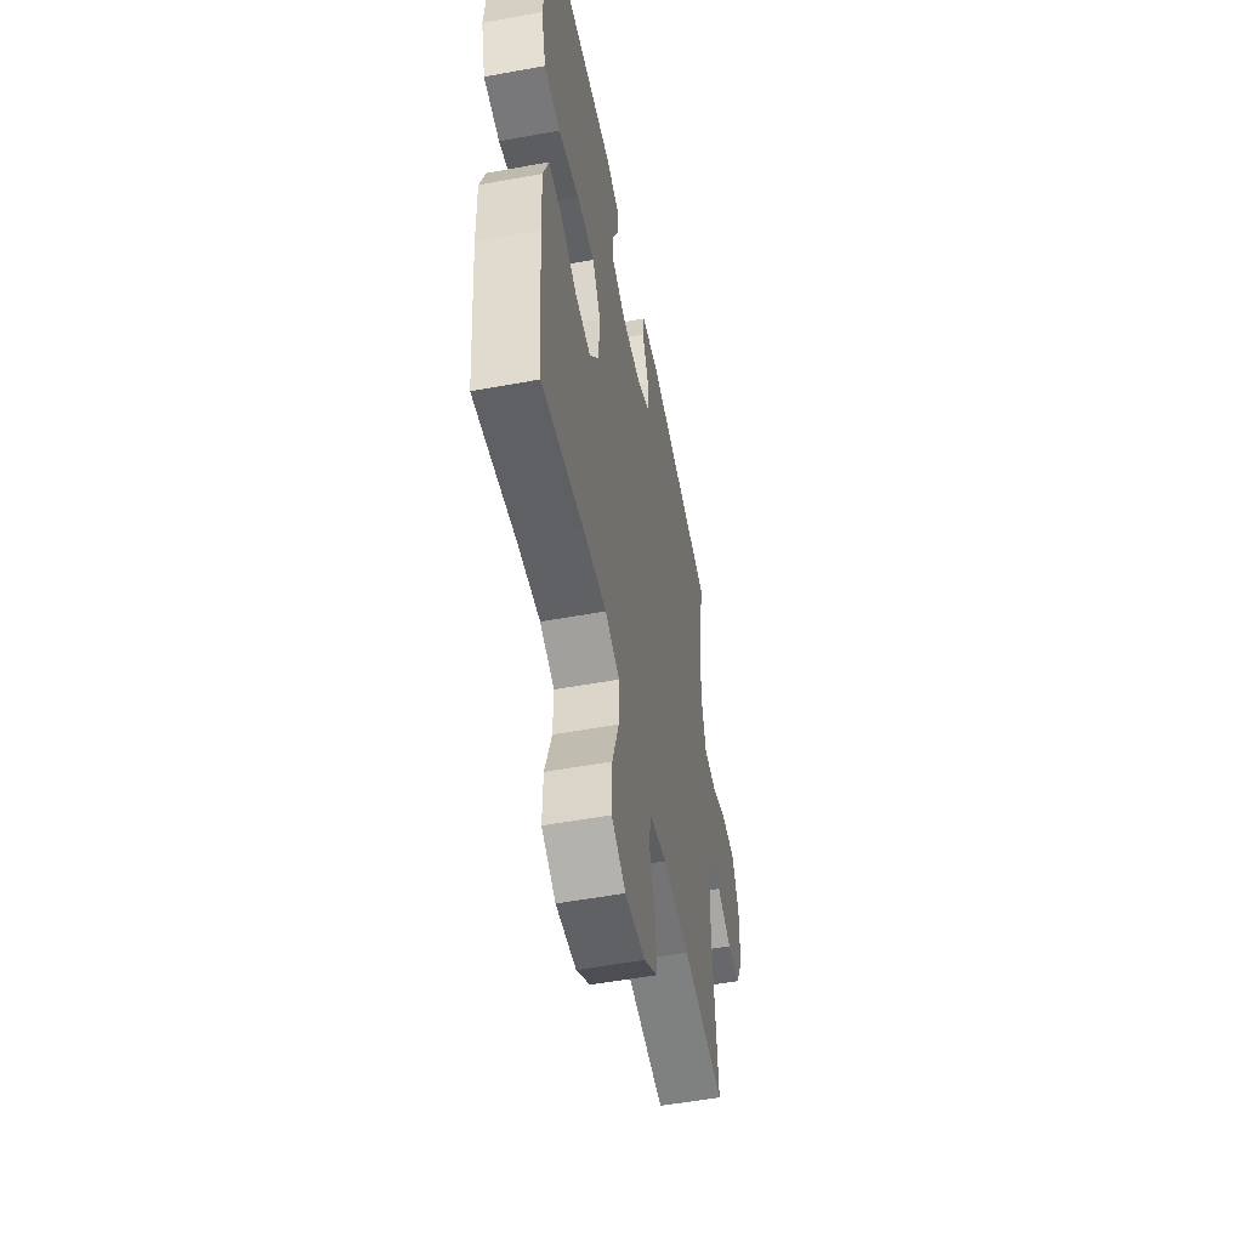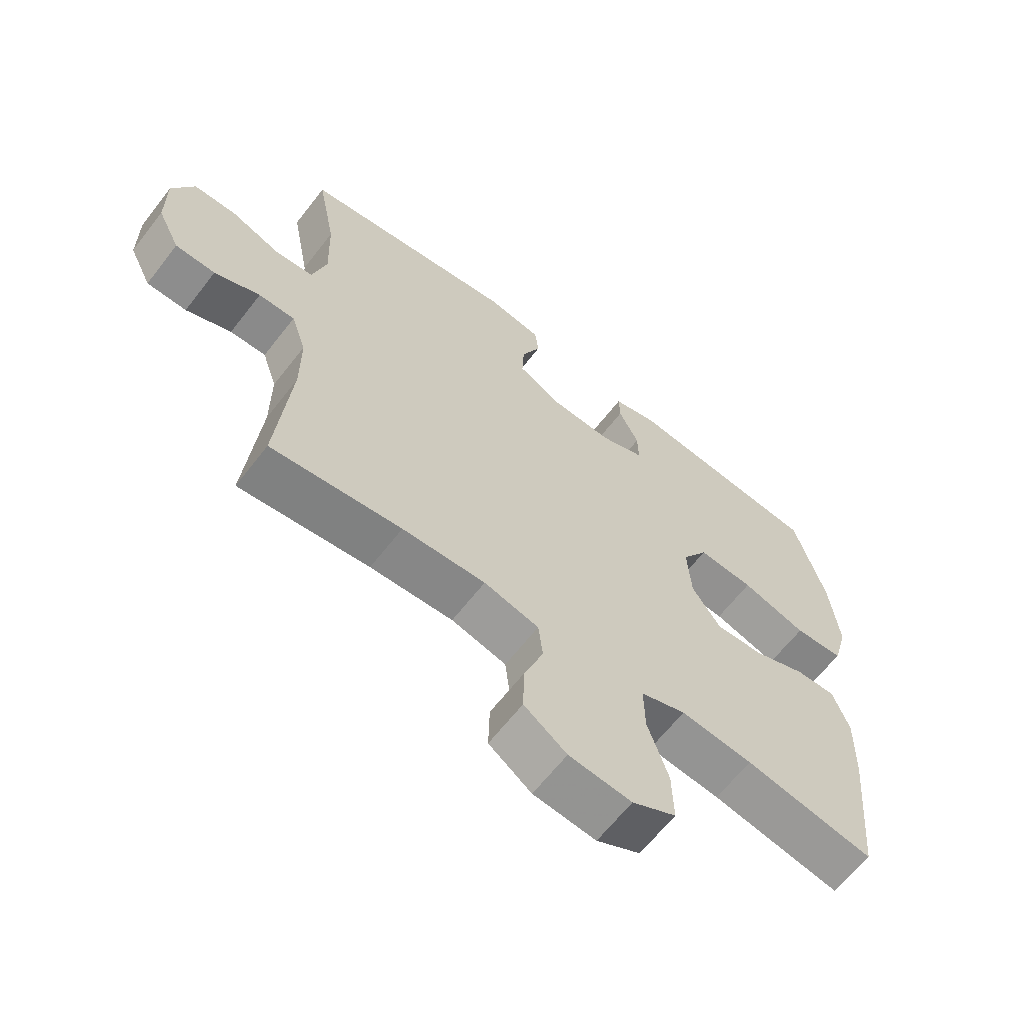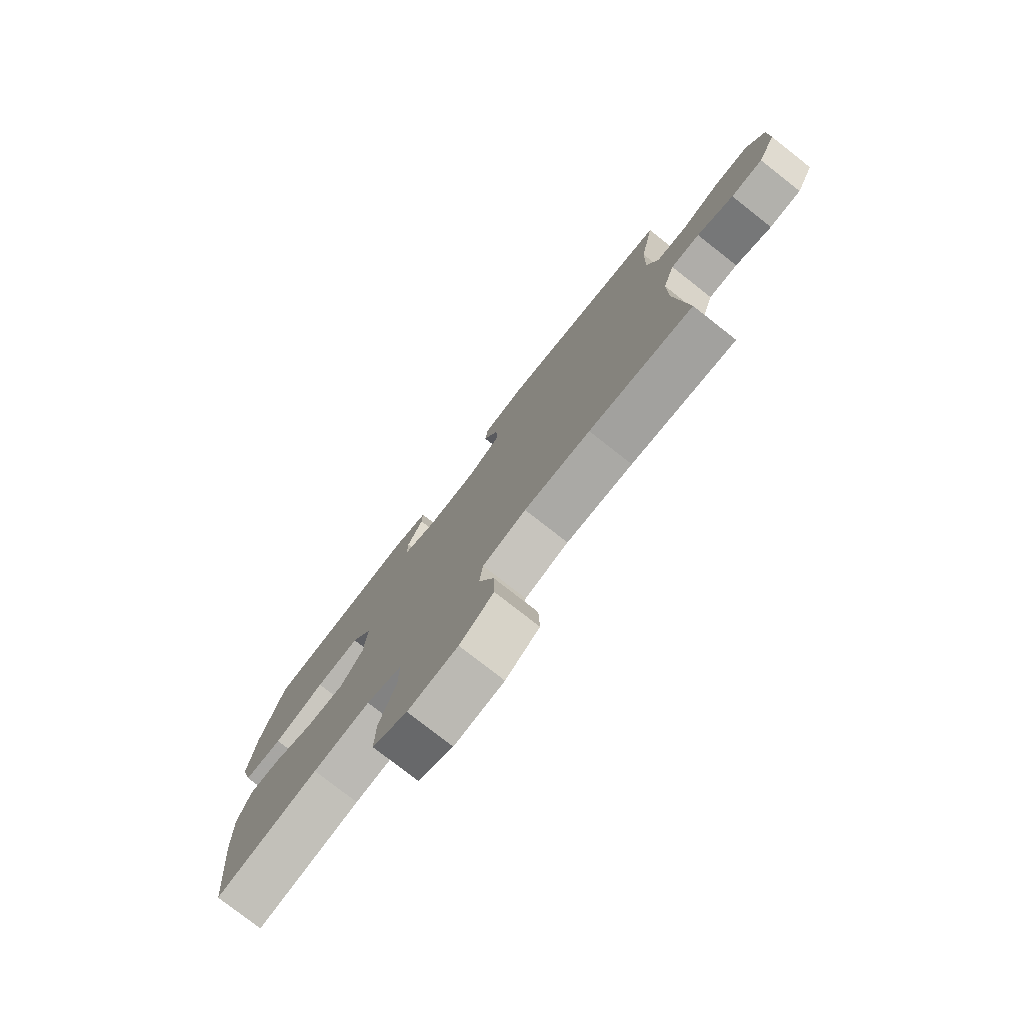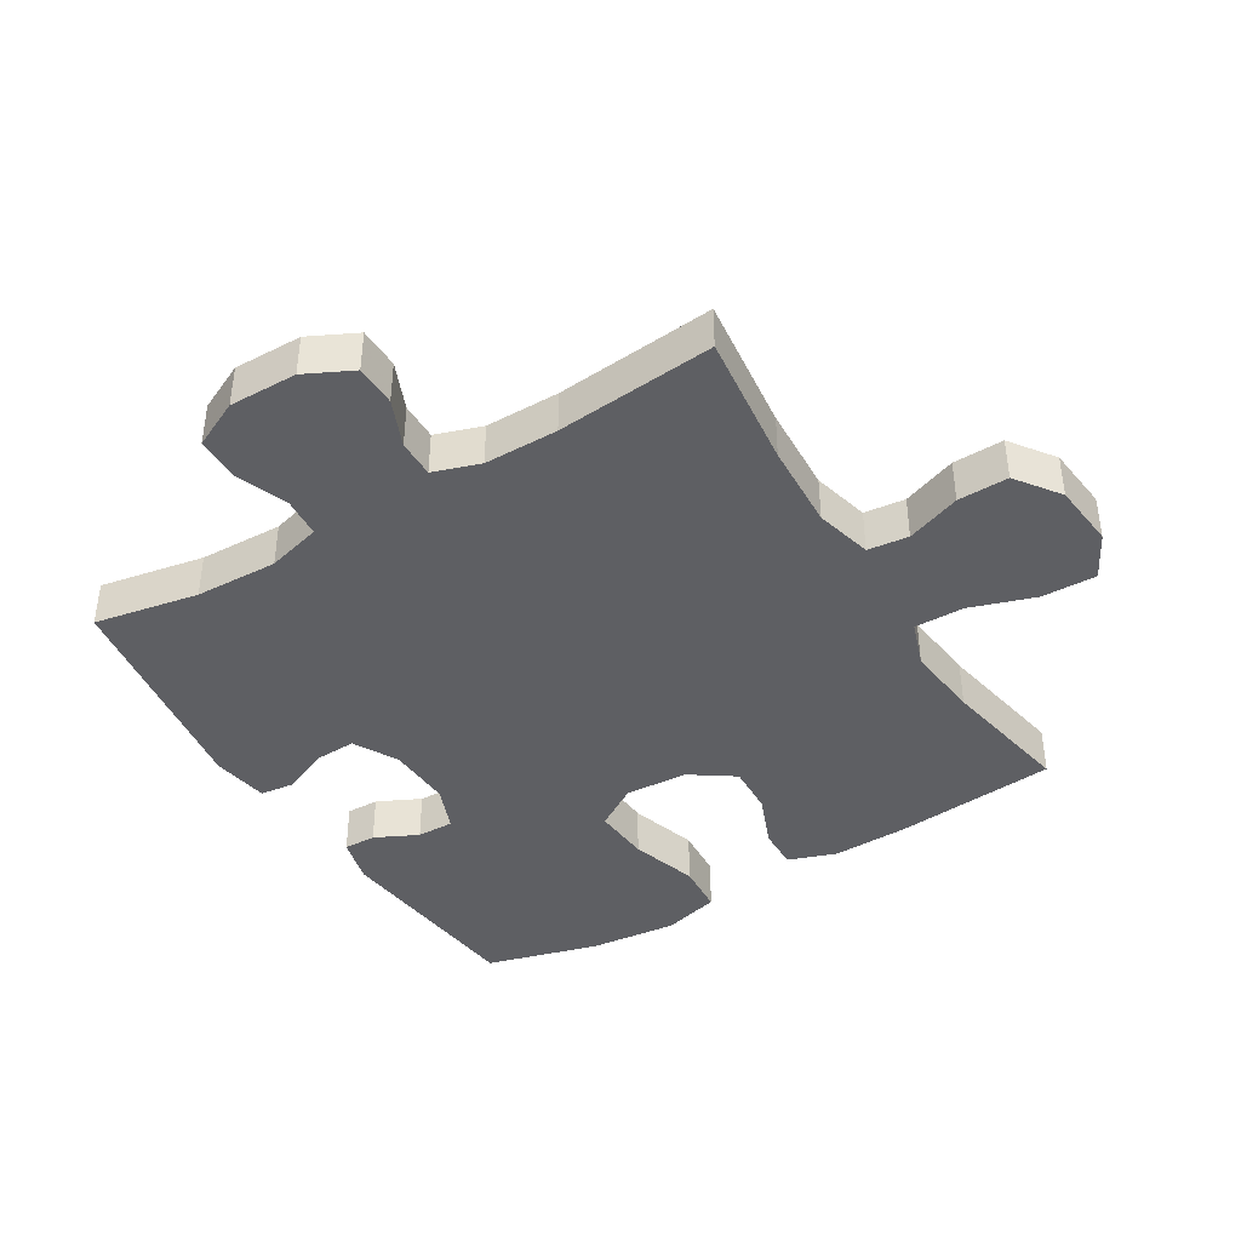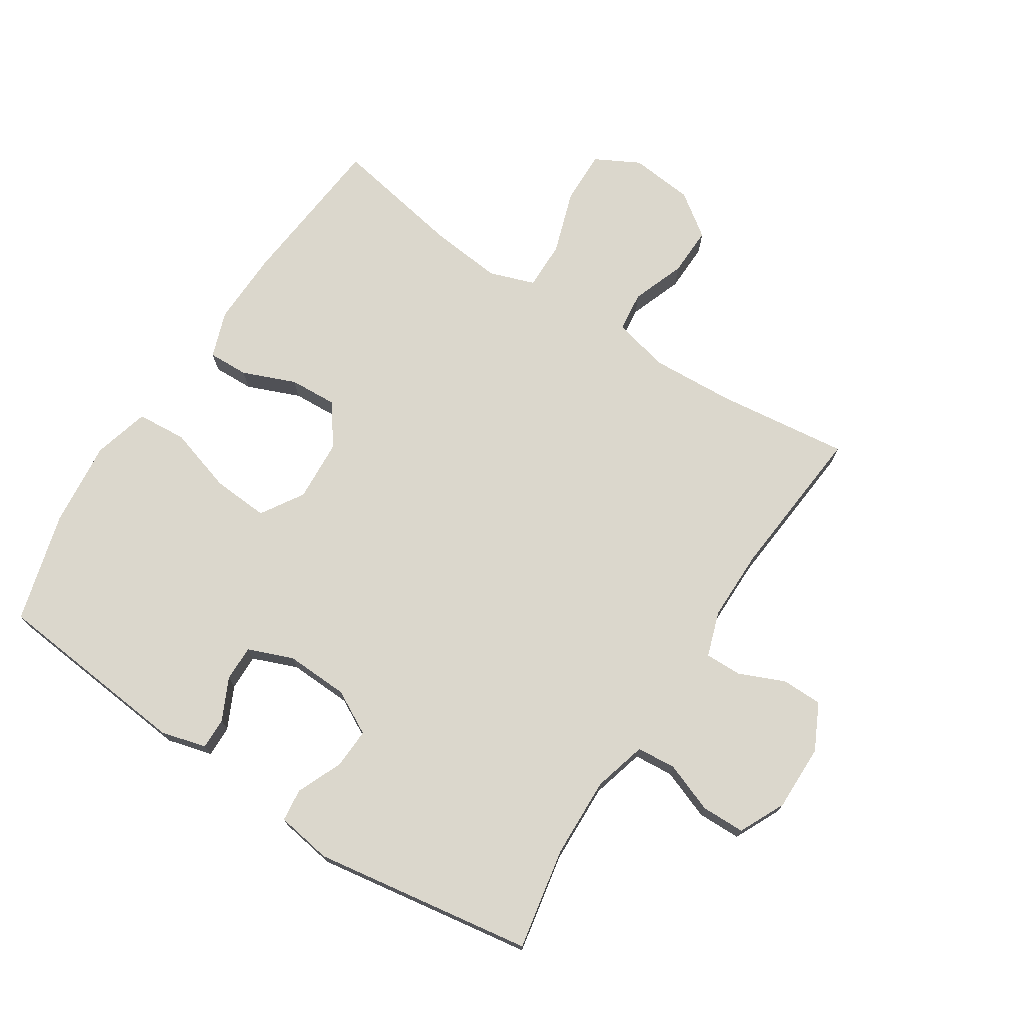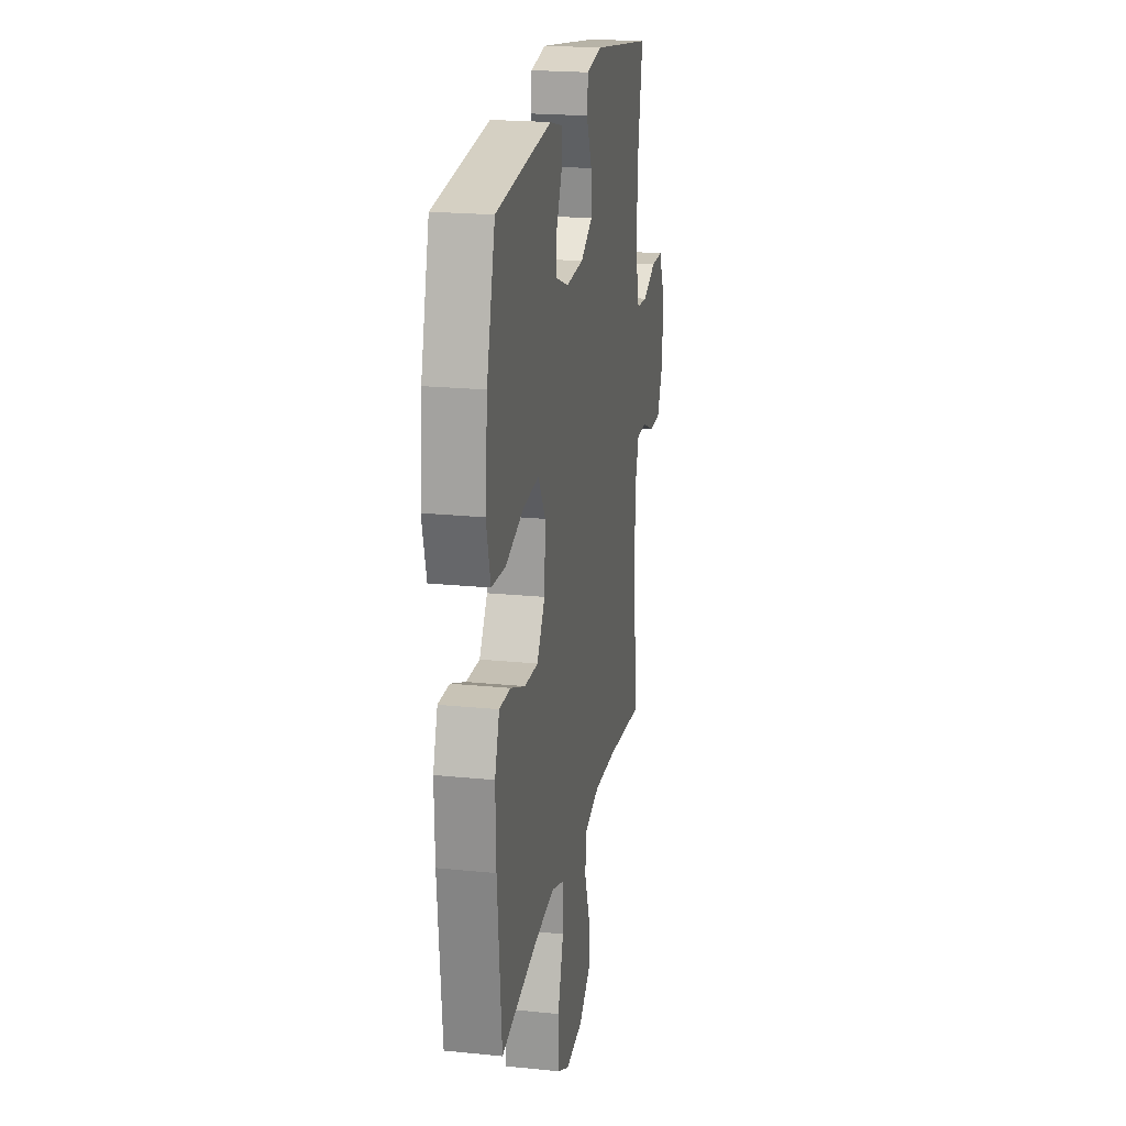
<metadata>
{"format":"obj","ext":"obj","renderer":"f3d","projection":"perspective","resolution":1024,"background":"white","views":[{"elev":-53.4,"azim":-78.9,"up":"+Z"},{"elev":-64.1,"azim":142.2,"up":"+Z"},{"elev":-78.1,"azim":51.9,"up":"+Z"},{"elev":-41.3,"azim":121.4,"up":"+Y"},{"elev":73.2,"azim":32.9,"up":"+Y"},{"elev":21.1,"azim":-79.7,"up":"+Z"}]}
</metadata>
<code>
v 0.5 0.07 0.5
v 0.47 0.07 0.339
v 0.466 0.07 0.211
v 0.489 0.07 0.127
v 0.551 0.07 0.122
v 0.63 0.07 0.152
v 0.699 0.07 0.151
v 0.734 0.07 0.078
v 0.733 0.07 -0.027
v 0.697 0.07 -0.1
v 0.633 0.07 -0.101
v 0.56 0.07 -0.07
v 0.502 0.07 -0.069
v 0.478 0.07 -0.141
v 0.478 0.07 -0.255
v 0.5 0.07 -0.5
v 0.291 0.07 -0.475
v 0.158 0.07 -0.468
v 0.07 0.07 -0.49
v 0.063 0.07 -0.553
v 0.094 0.07 -0.637
v 0.096 0.07 -0.715
v 0.028 0.07 -0.764
v -0.072 0.07 -0.774
v -0.142 0.07 -0.737
v -0.14 0.07 -0.652
v -0.107 0.07 -0.552
v -0.106 0.07 -0.475
v -0.178 0.07 -0.45
v -0.293 0.07 -0.462
v -0.5 0.07 -0.5
v -0.524 0.07 -0.249
v -0.527 0.07 -0.132
v -0.501 0.07 -0.058
v -0.437 0.07 -0.06
v -0.353 0.07 -0.094
v -0.276 0.07 -0.098
v -0.23 0.07 -0.031
v -0.224 0.07 0.066
v -0.266 0.07 0.133
v -0.355 0.07 0.127
v -0.459 0.07 0.095
v -0.538 0.07 0.101
v -0.562 0.07 0.19
v -0.548 0.07 0.326
v -0.5 0.07 0.5
v -0.186 0.07 0.531
v -0.114 0.07 0.512
v -0.115 0.07 0.462
v -0.147 0.07 0.396
v -0.148 0.07 0.339
v -0.077 0.07 0.311
v 0.023 0.07 0.315
v 0.092 0.07 0.352
v 0.089 0.07 0.416
v 0.058 0.07 0.488
v 0.064 0.07 0.54
v 0.152 0.07 0.554
v 0.5 0 0.5
v 0.47 0 0.339
v 0.466 0 0.211
v 0.489 0 0.127
v 0.551 0 0.122
v 0.63 0 0.152
v 0.699 0 0.151
v 0.734 0 0.078
v 0.733 0 -0.027
v 0.697 0 -0.1
v 0.633 0 -0.101
v 0.56 0 -0.07
v 0.502 0 -0.069
v 0.478 0 -0.141
v 0.478 0 -0.255
v 0.5 0 -0.5
v 0.291 0 -0.475
v 0.158 0 -0.468
v 0.07 0 -0.49
v 0.063 0 -0.553
v 0.094 0 -0.637
v 0.096 0 -0.715
v 0.028 0 -0.764
v -0.072 0 -0.774
v -0.142 0 -0.737
v -0.14 0 -0.652
v -0.107 0 -0.552
v -0.106 0 -0.475
v -0.178 0 -0.45
v -0.293 0 -0.462
v -0.5 0 -0.5
v -0.524 0 -0.249
v -0.527 0 -0.132
v -0.501 0 -0.058
v -0.437 0 -0.06
v -0.353 0 -0.094
v -0.276 0 -0.098
v -0.23 0 -0.031
v -0.224 0 0.066
v -0.266 0 0.133
v -0.355 0 0.127
v -0.459 0 0.095
v -0.538 0 0.101
v -0.562 0 0.19
v -0.548 0 0.326
v -0.5 0 0.5
v -0.186 0 0.531
v -0.114 0 0.512
v -0.115 0 0.462
v -0.147 0 0.396
v -0.148 0 0.339
v -0.077 0 0.311
v 0.023 0 0.315
v 0.092 0 0.352
v 0.089 0 0.416
v 0.058 0 0.488
v 0.064 0 0.54
v 0.152 0 0.554
f 58 1 2
f 57 58 2
f 56 57 2
f 55 56 2
f 54 55 2 3
f 53 54 3 4
f 52 53 4
f 48 49 50
f 47 48 50
f 46 47 50
f 45 46 50
f 44 45 50
f 43 44 50
f 42 43 50
f 41 42 50
f 40 41 50 51
f 39 40 51 52
f 34 35 36
f 33 34 36
f 32 33 36
f 31 32 36
f 30 31 36
f 29 30 36 37
f 28 29 37 38
f 25 26 27
f 24 25 27
f 23 24 27
f 22 23 27
f 21 22 27
f 20 21 27
f 19 20 27 28
f 39 52 4
f 38 39 4
f 28 38 4
f 19 28 4
f 18 19 4
f 10 11 12
f 9 10 12
f 8 9 12
f 7 8 12
f 6 7 12
f 5 6 12
f 5 12 13
f 5 13 14
f 4 5 14
f 18 4 14
f 17 18 14
f 17 14 15
f 15 16 17
f 60 59 116
f 60 116 115
f 60 115 114
f 60 114 113
f 61 60 113 112
f 62 61 112 111
f 62 111 110
f 108 107 106
f 108 106 105
f 108 105 104
f 108 104 103
f 108 103 102
f 108 102 101
f 108 101 100
f 108 100 99
f 109 108 99 98
f 110 109 98 97
f 94 93 92
f 94 92 91
f 94 91 90
f 94 90 89
f 94 89 88
f 95 94 88 87
f 96 95 87 86
f 85 84 83
f 85 83 82
f 85 82 81
f 85 81 80
f 85 80 79
f 85 79 78
f 86 85 78 77
f 62 110 97
f 62 97 96
f 62 96 86
f 62 86 77
f 62 77 76
f 70 69 68
f 70 68 67
f 70 67 66
f 70 66 65
f 70 65 64
f 70 64 63
f 71 70 63
f 72 71 63
f 72 63 62
f 72 62 76
f 72 76 75
f 73 72 75
f 75 74 73
f 1 59 60 2
f 2 60 61 3
f 3 61 62 4
f 4 62 63 5
f 5 63 64 6
f 6 64 65 7
f 7 65 66 8
f 8 66 67 9
f 9 67 68 10
f 10 68 69 11
f 11 69 70 12
f 12 70 71 13
f 13 71 72 14
f 14 72 73 15
f 15 73 74 16
f 16 74 75 17
f 17 75 76 18
f 18 76 77 19
f 19 77 78 20
f 20 78 79 21
f 21 79 80 22
f 22 80 81 23
f 23 81 82 24
f 24 82 83 25
f 25 83 84 26
f 26 84 85 27
f 27 85 86 28
f 28 86 87 29
f 29 87 88 30
f 30 88 89 31
f 31 89 90 32
f 32 90 91 33
f 33 91 92 34
f 34 92 93 35
f 35 93 94 36
f 36 94 95 37
f 37 95 96 38
f 38 96 97 39
f 39 97 98 40
f 40 98 99 41
f 41 99 100 42
f 42 100 101 43
f 43 101 102 44
f 44 102 103 45
f 45 103 104 46
f 46 104 105 47
f 47 105 106 48
f 48 106 107 49
f 49 107 108 50
f 50 108 109 51
f 51 109 110 52
f 52 110 111 53
f 53 111 112 54
f 54 112 113 55
f 55 113 114 56
f 56 114 115 57
f 57 115 116 58
f 58 116 59 1

</code>
